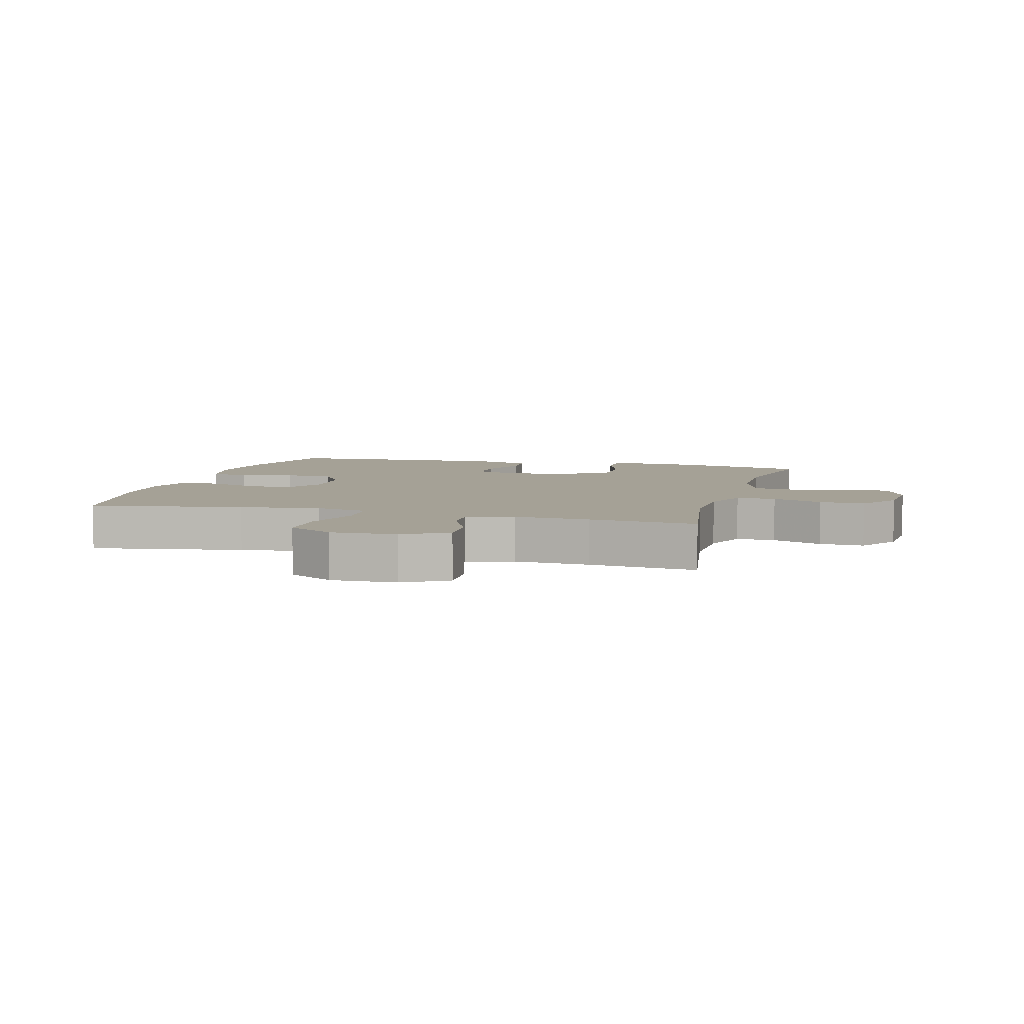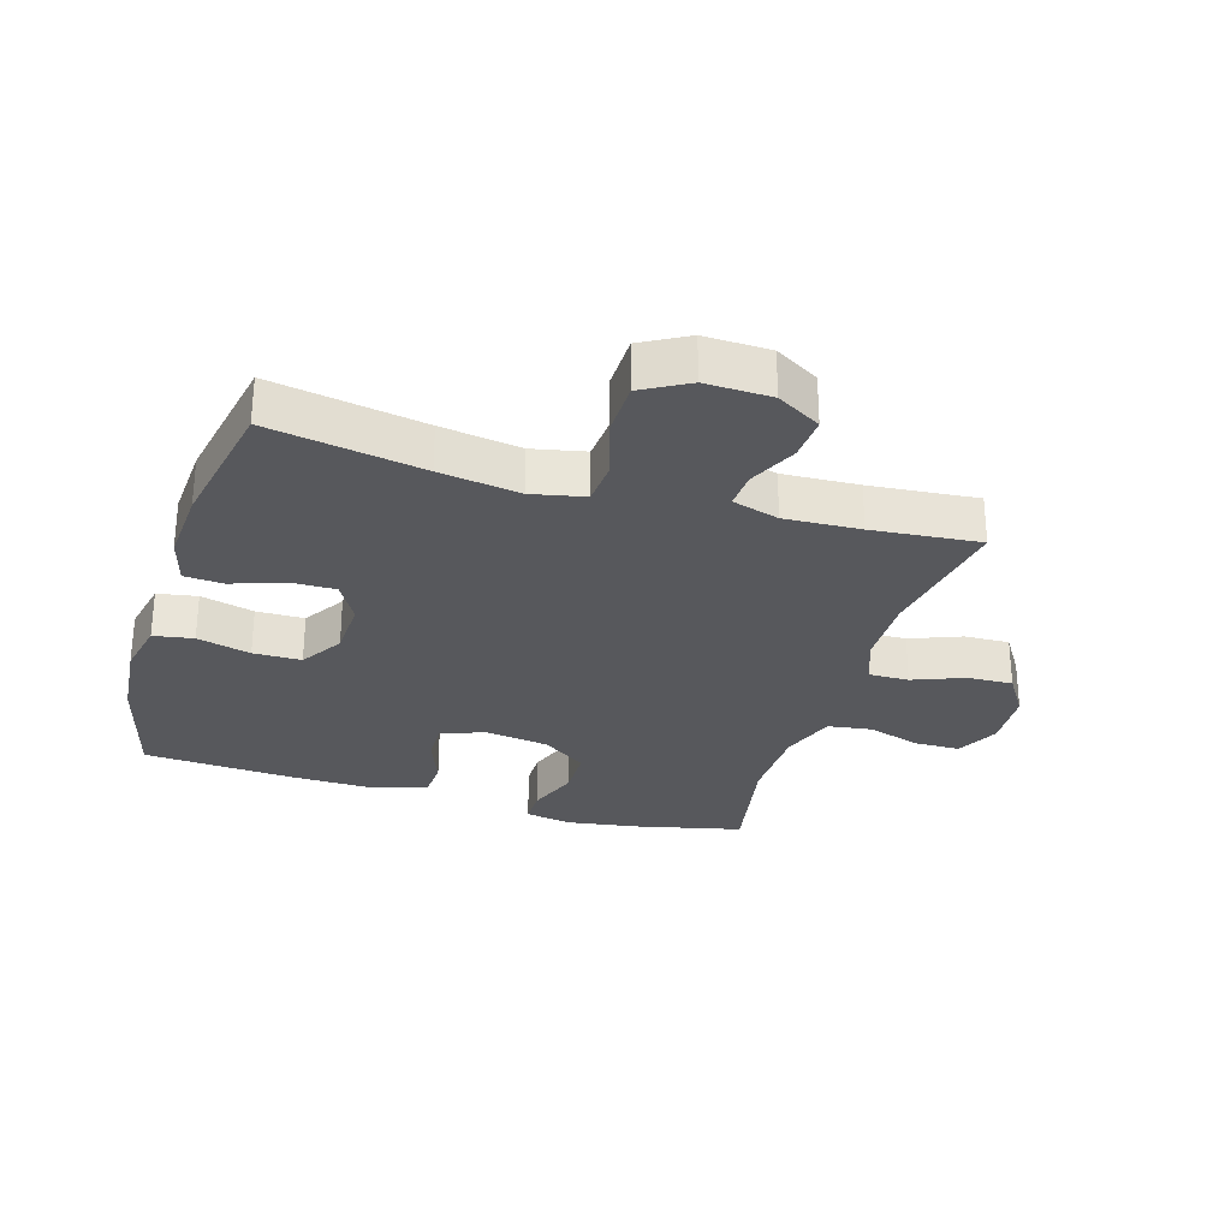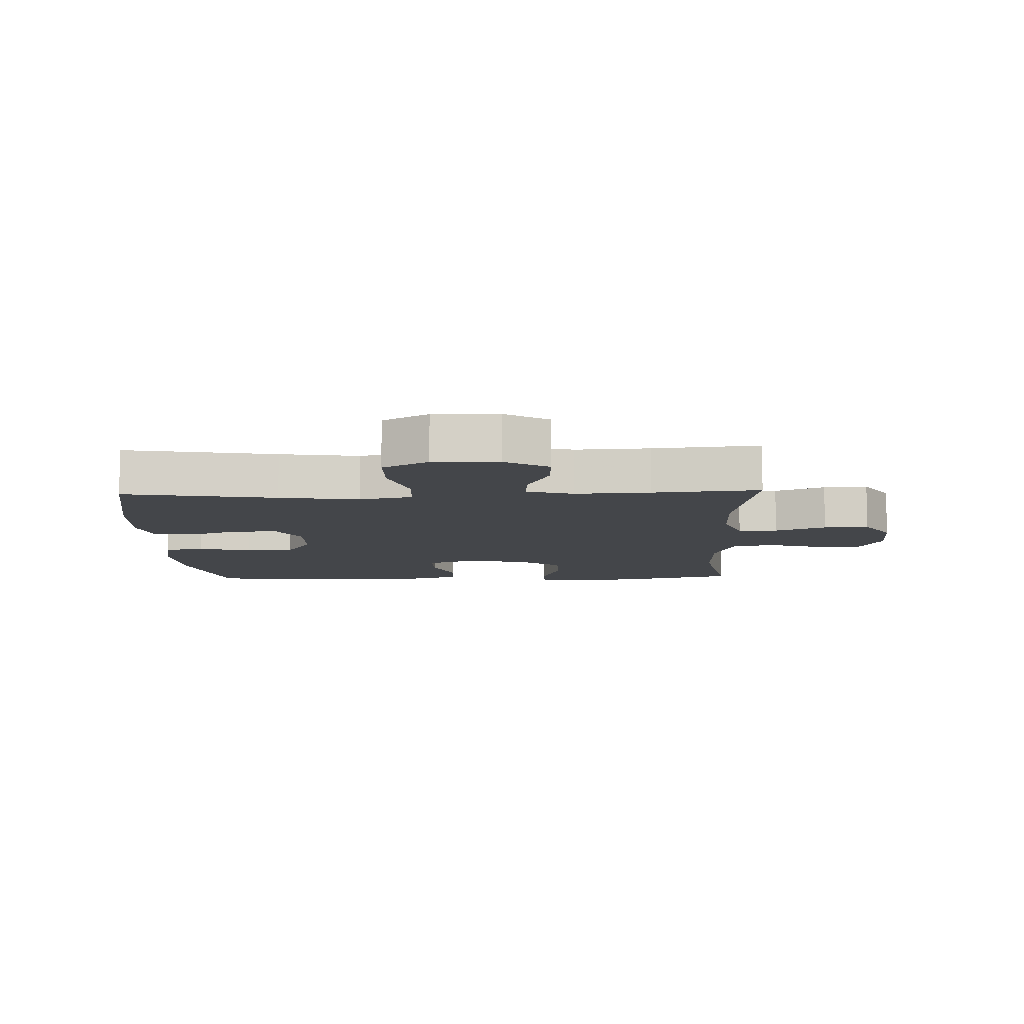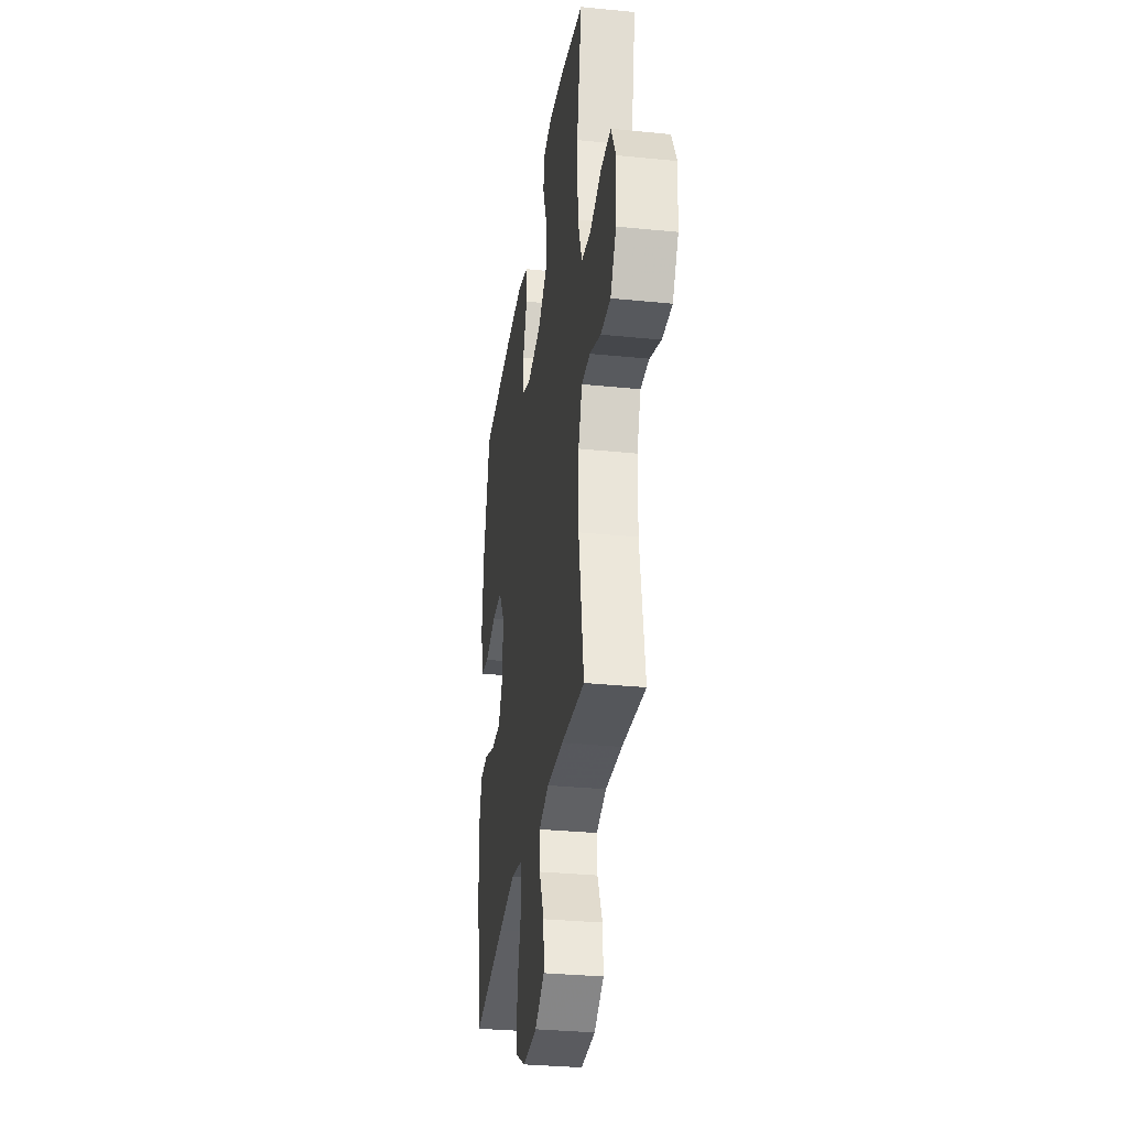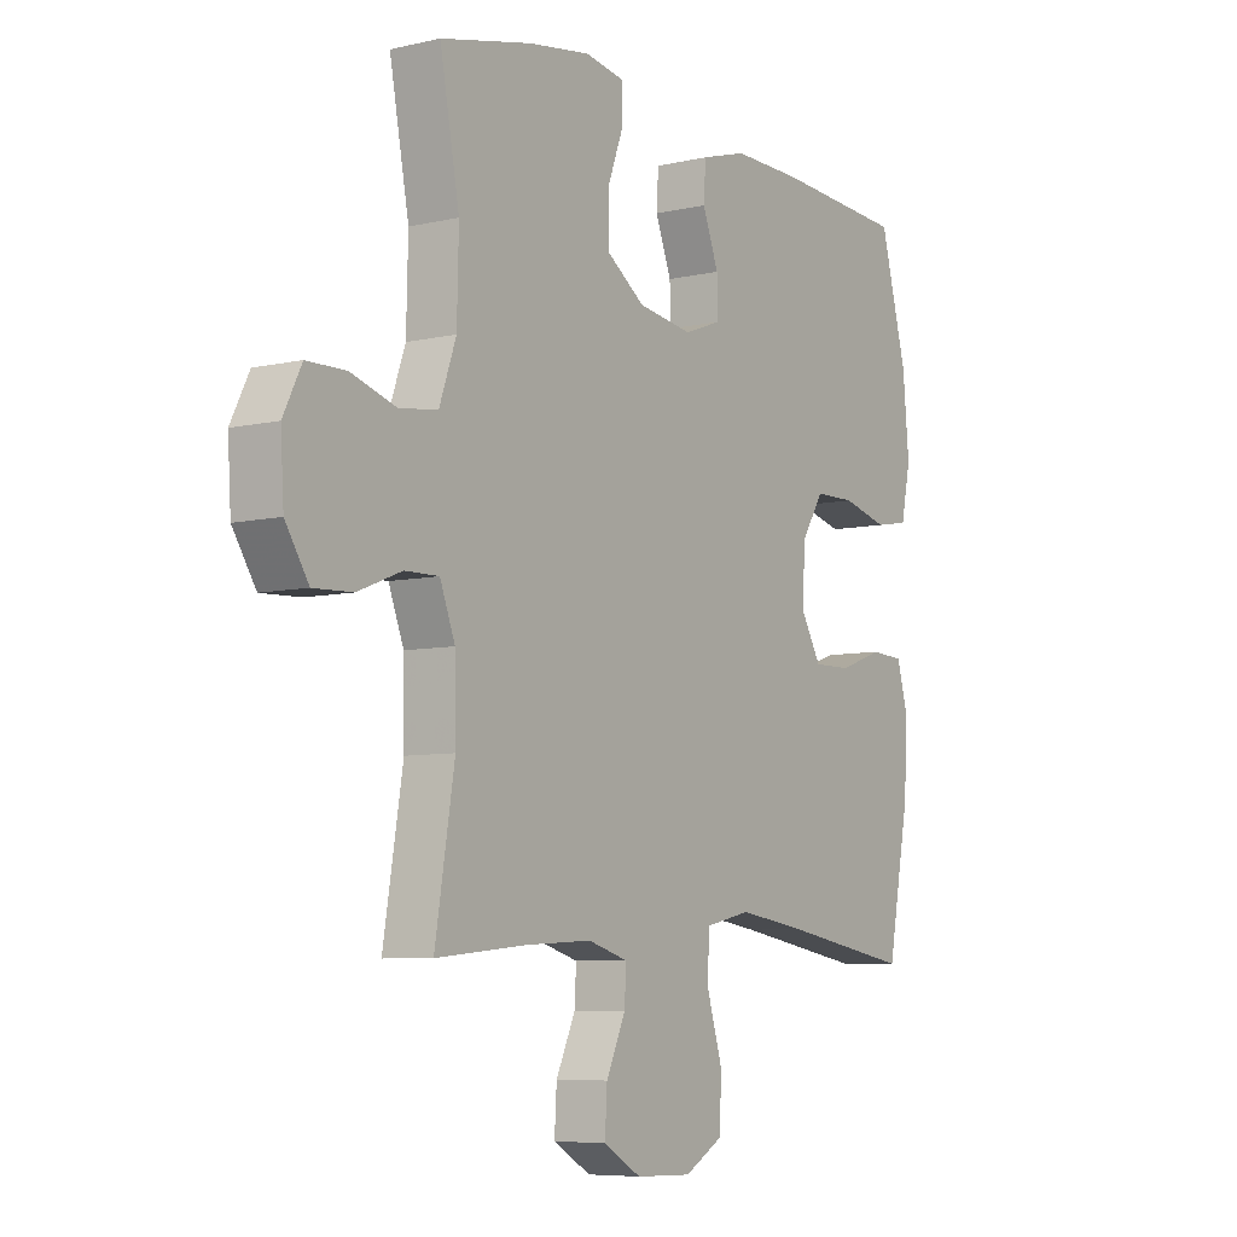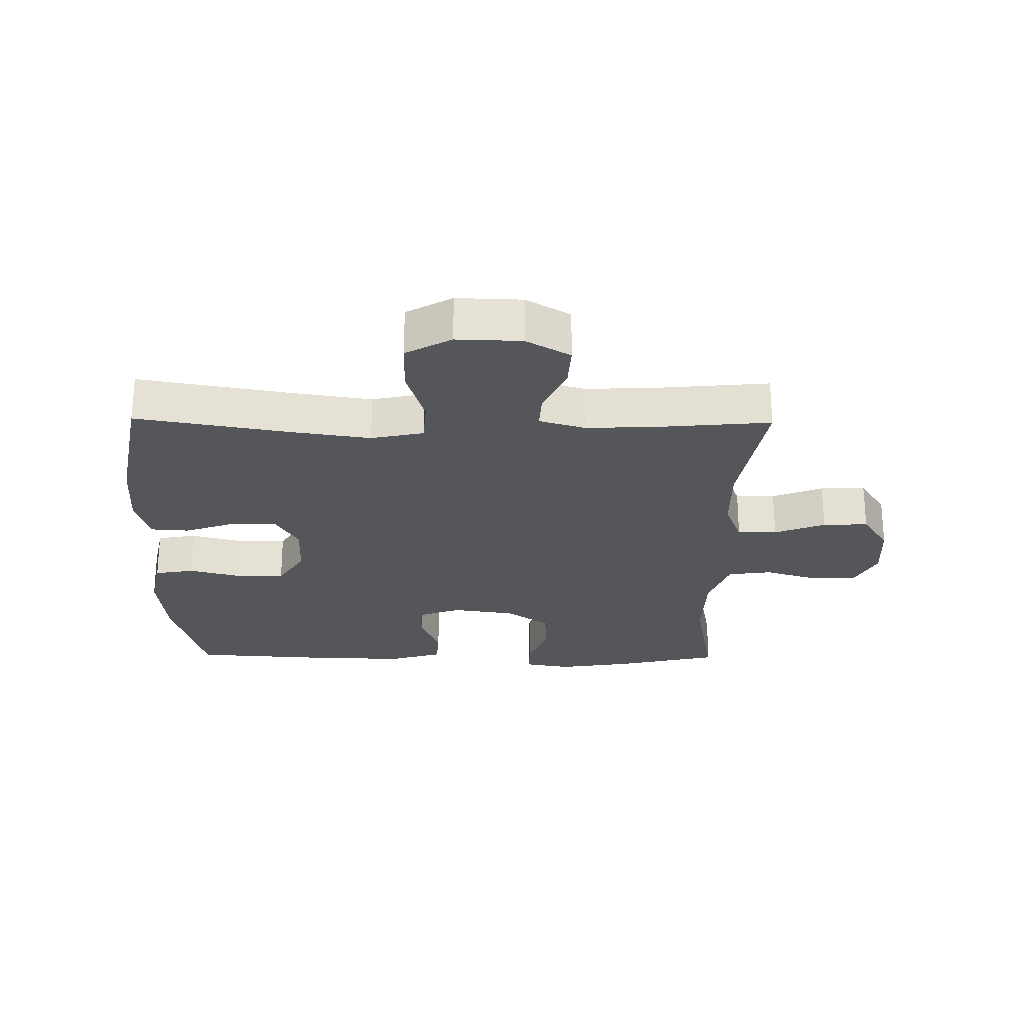
<metadata>
{"format":"obj","ext":"obj","renderer":"f3d","projection":"perspective","resolution":1024,"background":"white","views":[{"elev":6.1,"azim":-164.5,"up":"+Y"},{"elev":-28.7,"azim":163.0,"up":"+Y"},{"elev":-9.4,"azim":-177.9,"up":"+Y"},{"elev":-31.8,"azim":-98.1,"up":"+Z"},{"elev":-6.9,"azim":-56.1,"up":"+Z"},{"elev":-25.5,"azim":179.2,"up":"+Y"}]}
</metadata>
<code>
v -0.5 0.07 0.5
v -0.332 0.07 0.539
v -0.216 0.07 0.557
v -0.142 0.07 0.544
v -0.142 0.07 0.487
v -0.172 0.07 0.406
v -0.171 0.07 0.328
v -0.1 0.07 0.278
v 0.001 0.07 0.263
v 0.071 0.07 0.289
v 0.069 0.07 0.352
v 0.039 0.07 0.43
v 0.043 0.07 0.492
v 0.128 0.07 0.517
v 0.258 0.07 0.515
v 0.5 0.07 0.5
v 0.55 0.07 0.312
v 0.562 0.07 0.184
v 0.544 0.07 0.097
v 0.481 0.07 0.086
v 0.396 0.07 0.108
v 0.32 0.07 0.107
v 0.278 0.07 0.04
v 0.275 0.07 -0.053
v 0.312 0.07 -0.117
v 0.383 0.07 -0.116
v 0.465 0.07 -0.087
v 0.527 0.07 -0.091
v 0.548 0.07 -0.166
v 0.541 0.07 -0.283
v 0.5 0.07 -0.5
v 0.257 0.07 -0.458
v 0.13 0.07 -0.439
v 0.046 0.07 -0.457
v 0.041 0.07 -0.528
v 0.07 0.07 -0.624
v 0.069 0.07 -0.709
v -0.004 0.07 -0.75
v -0.108 0.07 -0.747
v -0.178 0.07 -0.706
v -0.174 0.07 -0.636
v -0.138 0.07 -0.558
v -0.135 0.07 -0.5
v -0.209 0.07 -0.478
v -0.329 0.07 -0.484
v -0.5 0.07 -0.5
v -0.464 0.07 -0.281
v -0.466 0.07 -0.166
v -0.494 0.07 -0.093
v -0.557 0.07 -0.094
v -0.638 0.07 -0.126
v -0.71 0.07 -0.129
v -0.753 0.07 -0.062
v -0.759 0.07 0.035
v -0.725 0.07 0.103
v -0.653 0.07 0.104
v -0.568 0.07 0.078
v -0.498 0.07 0.088
v -0.467 0.07 0.176
v -0.464 0.07 0.307
v -0.5 0 0.5
v -0.332 0 0.539
v -0.216 0 0.557
v -0.142 0 0.544
v -0.142 0 0.487
v -0.172 0 0.406
v -0.171 0 0.328
v -0.1 0 0.278
v 0.001 0 0.263
v 0.071 0 0.289
v 0.069 0 0.352
v 0.039 0 0.43
v 0.043 0 0.492
v 0.128 0 0.517
v 0.258 0 0.515
v 0.5 0 0.5
v 0.55 0 0.312
v 0.562 0 0.184
v 0.544 0 0.097
v 0.481 0 0.086
v 0.396 0 0.108
v 0.32 0 0.107
v 0.278 0 0.04
v 0.275 0 -0.053
v 0.312 0 -0.117
v 0.383 0 -0.116
v 0.465 0 -0.087
v 0.527 0 -0.091
v 0.548 0 -0.166
v 0.541 0 -0.283
v 0.5 0 -0.5
v 0.257 0 -0.458
v 0.13 0 -0.439
v 0.046 0 -0.457
v 0.041 0 -0.528
v 0.07 0 -0.624
v 0.069 0 -0.709
v -0.004 0 -0.75
v -0.108 0 -0.747
v -0.178 0 -0.706
v -0.174 0 -0.636
v -0.138 0 -0.558
v -0.135 0 -0.5
v -0.209 0 -0.478
v -0.329 0 -0.484
v -0.5 0 -0.5
v -0.464 0 -0.281
v -0.466 0 -0.166
v -0.494 0 -0.093
v -0.557 0 -0.094
v -0.638 0 -0.126
v -0.71 0 -0.129
v -0.753 0 -0.062
v -0.759 0 0.035
v -0.725 0 0.103
v -0.653 0 0.104
v -0.568 0 0.078
v -0.498 0 0.088
v -0.467 0 0.176
v -0.464 0 0.307
f 54 55 56 57
f 54 57 58
f 53 54 58
f 50 51 52 53
f 49 50 53 58
f 48 49 58 59
f 45 46 47
f 44 45 47 48
f 43 44 48 59
f 39 40 41 42
f 39 42 43
f 38 39 43
f 35 36 37 38
f 34 35 38 43
f 29 30 31 32
f 29 32 33
f 26 27 28 29
f 25 26 29 33
f 24 25 33 34
f 18 19 20 21
f 18 21 22
f 17 18 22
f 16 17 22
f 15 16 22 23
f 11 12 13 14
f 10 11 14 15
f 3 4 5 6
f 3 6 7
f 60 1 2 3
f 60 3 7
f 59 60 7 8
f 43 59 8 9
f 34 43 9 10
f 23 24 34
f 10 15 23 34
f 117 116 115 114
f 118 117 114
f 118 114 113
f 113 112 111 110
f 118 113 110 109
f 119 118 109 108
f 107 106 105
f 108 107 105 104
f 119 108 104 103
f 102 101 100 99
f 103 102 99
f 103 99 98
f 98 97 96 95
f 103 98 95 94
f 92 91 90 89
f 93 92 89
f 89 88 87 86
f 93 89 86 85
f 94 93 85 84
f 81 80 79 78
f 82 81 78
f 82 78 77
f 82 77 76
f 83 82 76 75
f 74 73 72 71
f 75 74 71 70
f 66 65 64 63
f 67 66 63
f 63 62 61 120
f 67 63 120
f 68 67 120 119
f 69 68 119 103
f 70 69 103 94
f 94 84 83
f 94 83 75 70
f 1 61 62 2
f 2 62 63 3
f 3 63 64 4
f 4 64 65 5
f 5 65 66 6
f 6 66 67 7
f 7 67 68 8
f 8 68 69 9
f 9 69 70 10
f 10 70 71 11
f 11 71 72 12
f 12 72 73 13
f 13 73 74 14
f 14 74 75 15
f 15 75 76 16
f 16 76 77 17
f 17 77 78 18
f 18 78 79 19
f 19 79 80 20
f 20 80 81 21
f 21 81 82 22
f 22 82 83 23
f 23 83 84 24
f 24 84 85 25
f 25 85 86 26
f 26 86 87 27
f 27 87 88 28
f 28 88 89 29
f 29 89 90 30
f 30 90 91 31
f 31 91 92 32
f 32 92 93 33
f 33 93 94 34
f 34 94 95 35
f 35 95 96 36
f 36 96 97 37
f 37 97 98 38
f 38 98 99 39
f 39 99 100 40
f 40 100 101 41
f 41 101 102 42
f 42 102 103 43
f 43 103 104 44
f 44 104 105 45
f 45 105 106 46
f 46 106 107 47
f 47 107 108 48
f 48 108 109 49
f 49 109 110 50
f 50 110 111 51
f 51 111 112 52
f 52 112 113 53
f 53 113 114 54
f 54 114 115 55
f 55 115 116 56
f 56 116 117 57
f 57 117 118 58
f 58 118 119 59
f 59 119 120 60
f 60 120 61 1

</code>
